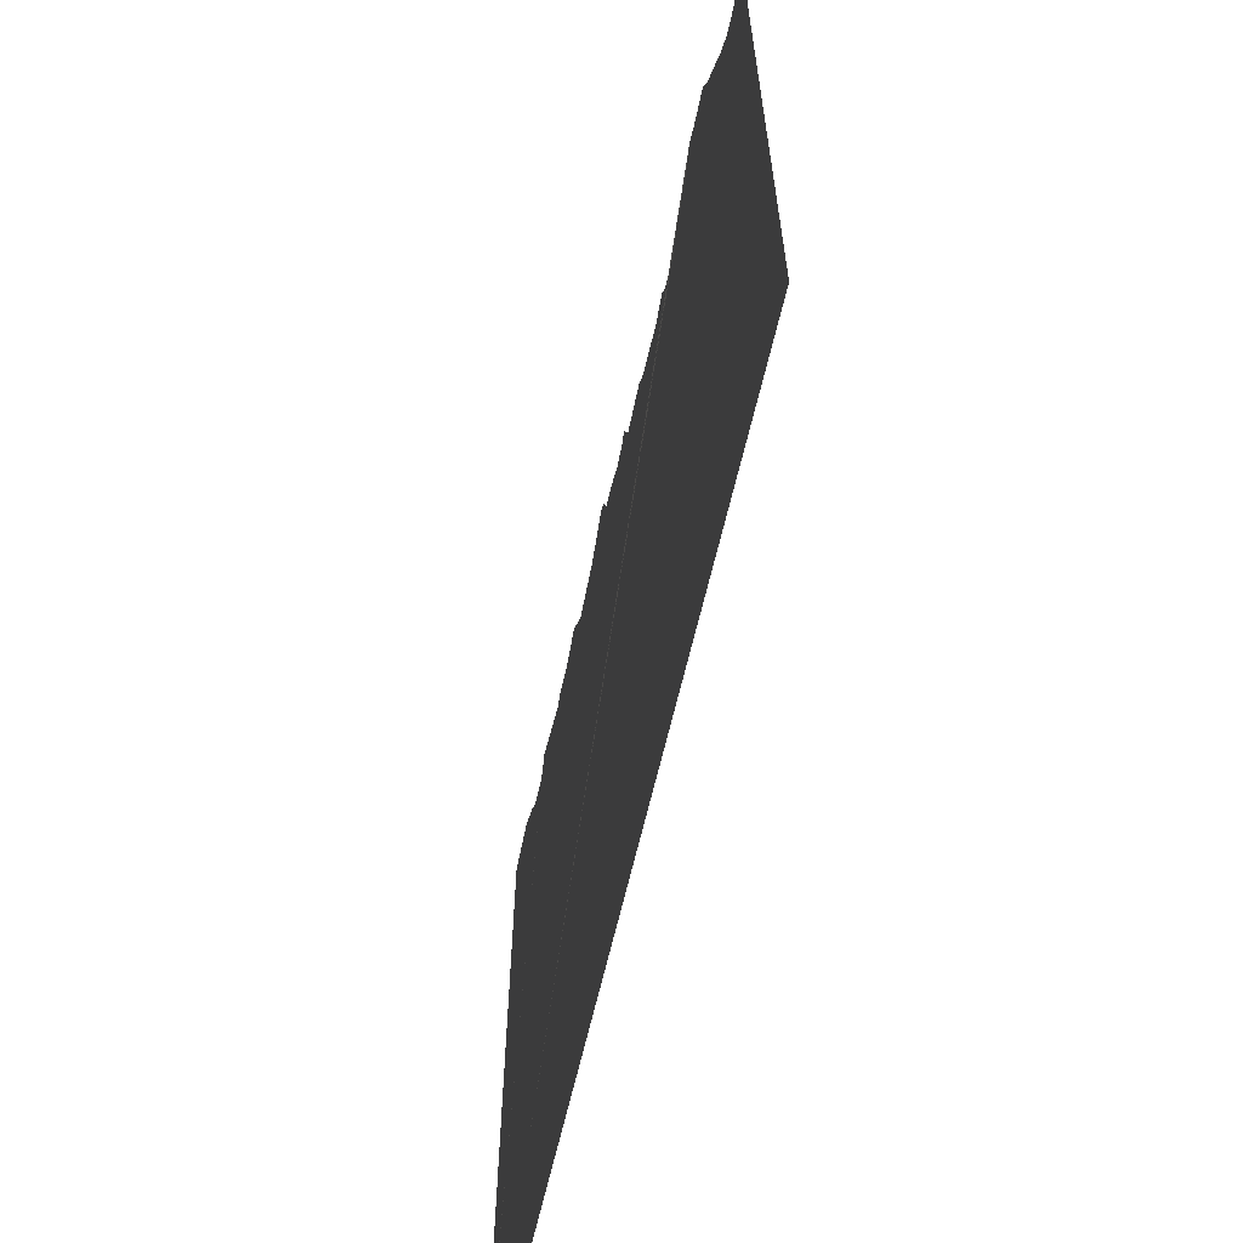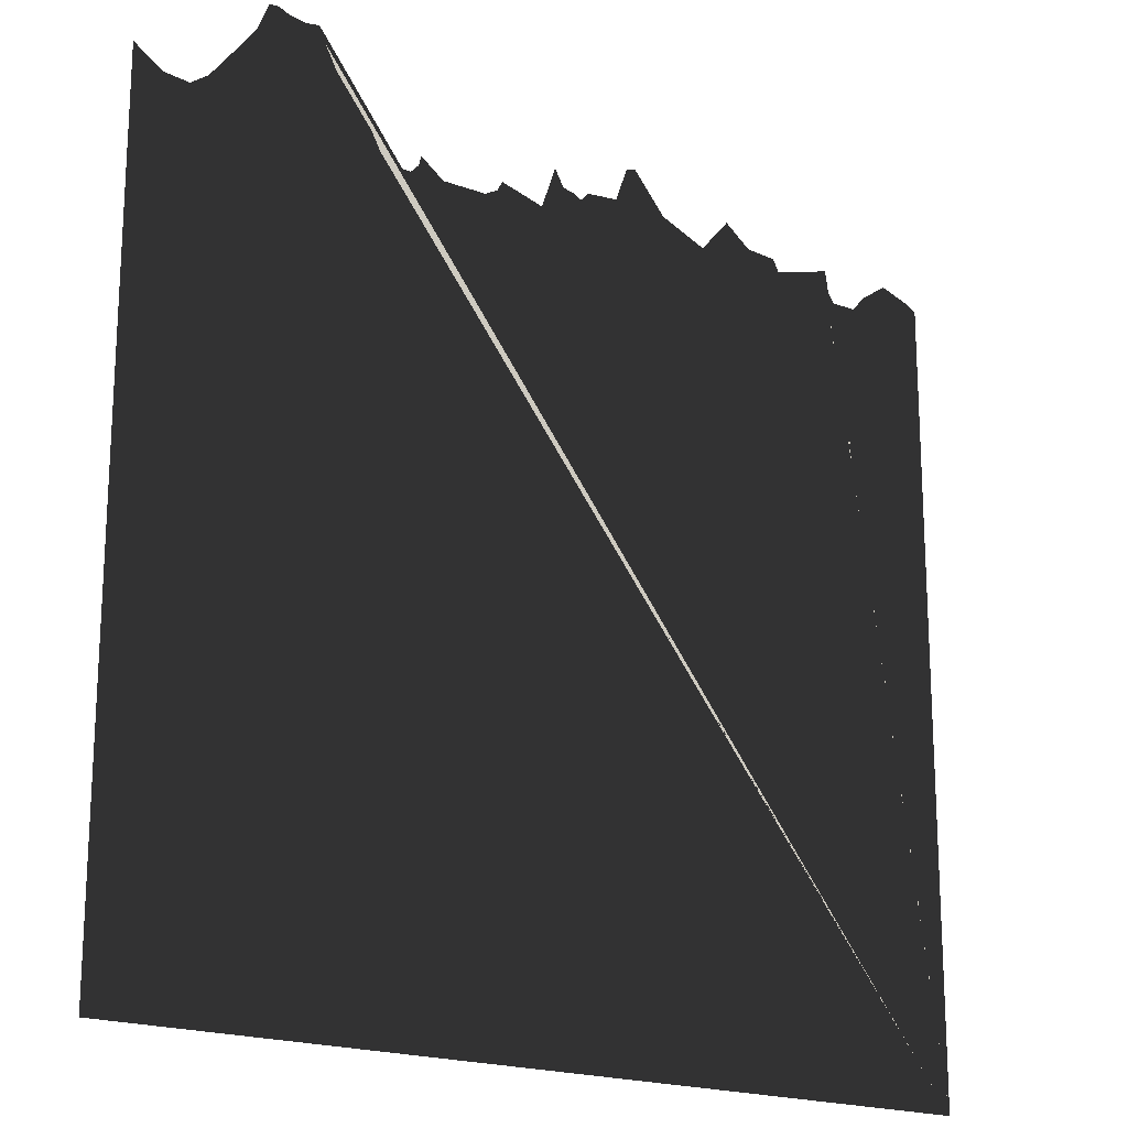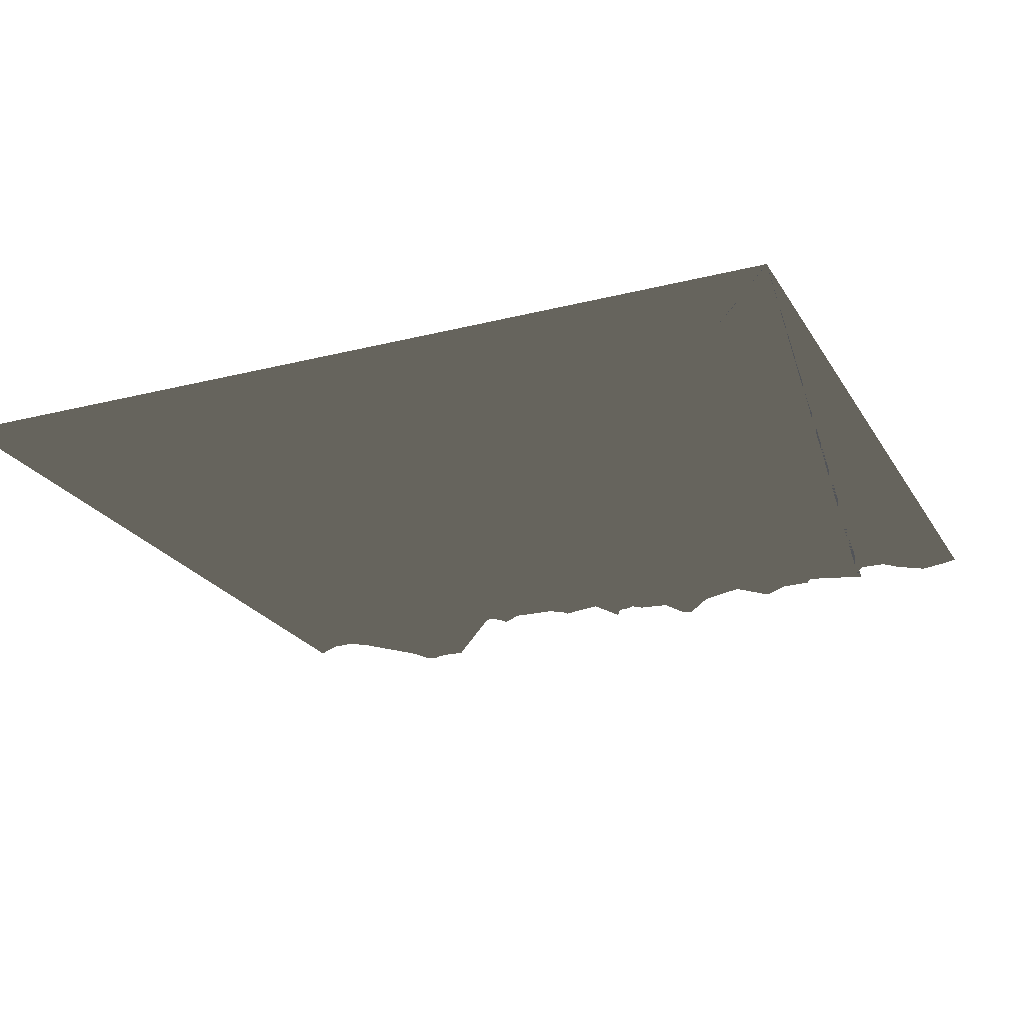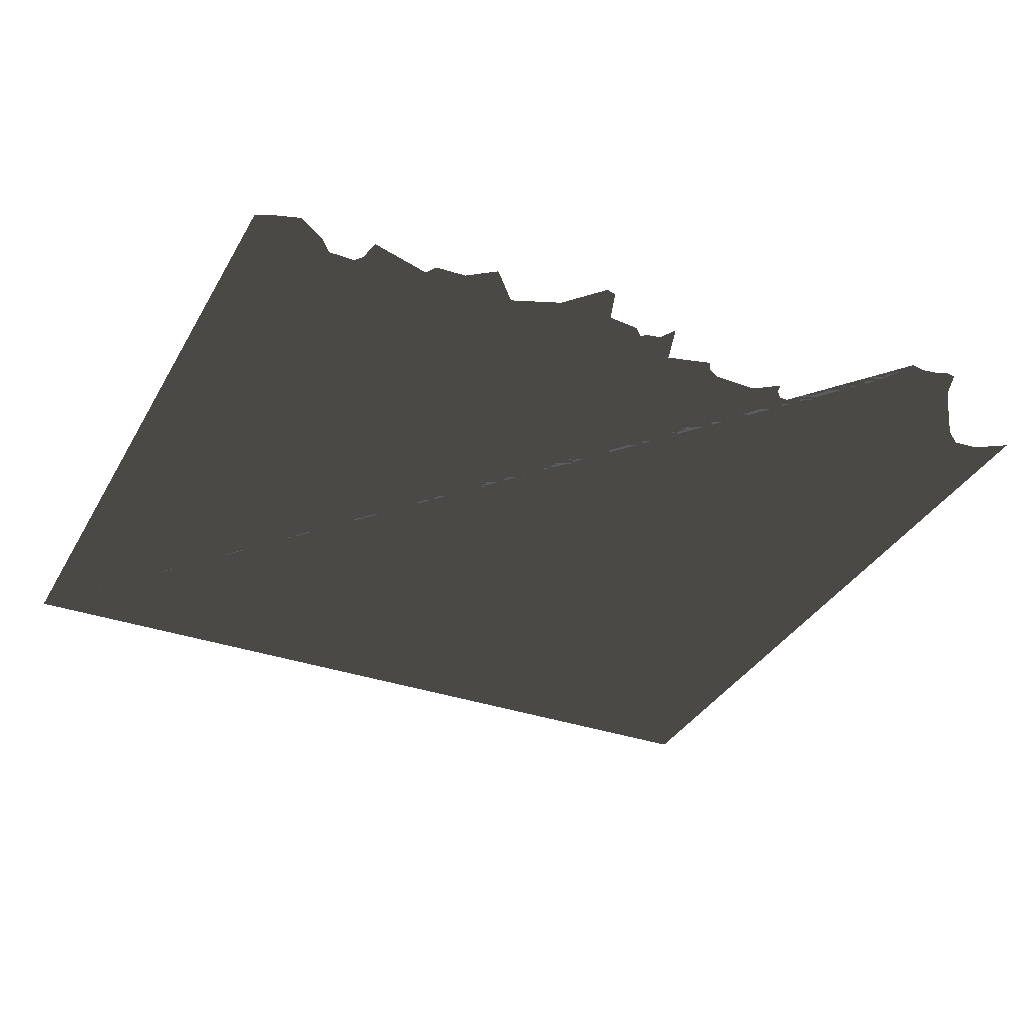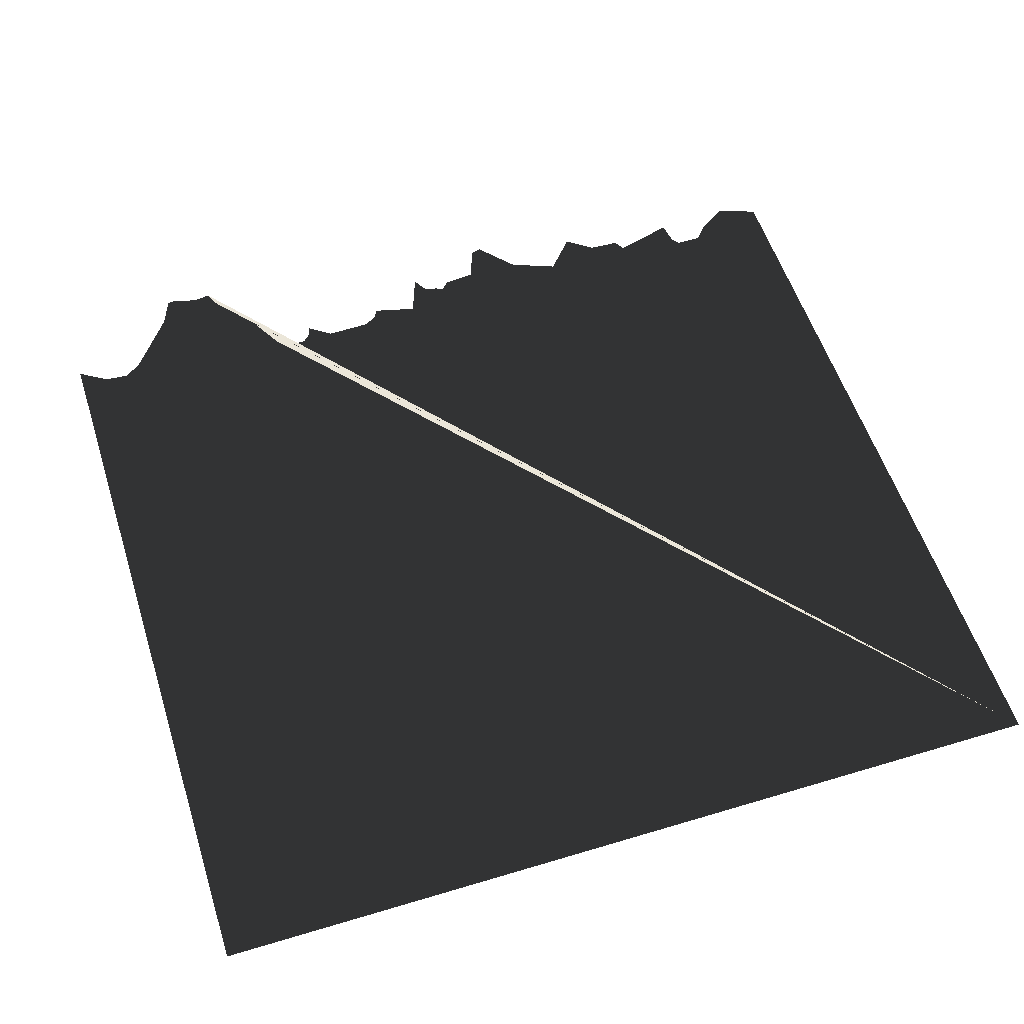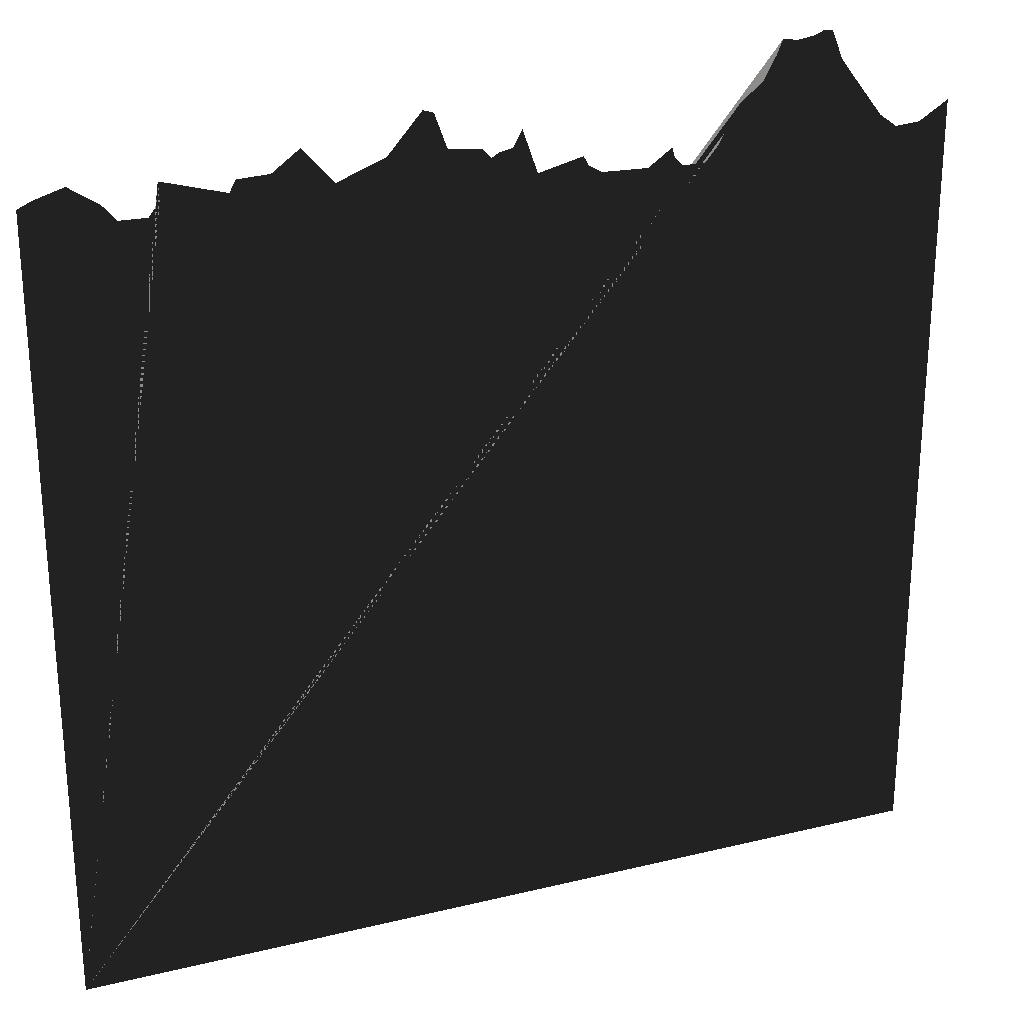
<metadata>
{"format":"obj","ext":"obj","renderer":"f3d","projection":"perspective","resolution":1024,"background":"white","views":[{"elev":-64.5,"azim":-103.0,"up":"+Y"},{"elev":-18.6,"azim":-37.9,"up":"+Y"},{"elev":-23.1,"azim":23.5,"up":"+Z"},{"elev":-34.1,"azim":154.7,"up":"+Z"},{"elev":55.5,"azim":-17.6,"up":"+Z"},{"elev":25.7,"azim":158.7,"up":"+Y"}]}
</metadata>
<code>
v -754.4 1279 0
v -19.83 1278 0
v -754.4 0 0
v -438 1340 0
v -567.7 1360 0
v -151.7 1258 0
v -491.1 1397 0
v -293.3 1255 0
v -80.23 1240 0
v -667 1246 0
v -56.03 1309 0
v -255.1 1228 0
v -349.7 1225 0
v -535 1407 0
v -591.7 1328 0
v -706.8 1249 0
v -458 1377 0
v -468.1 1401 0
v -181.5 1230 0
v -311.1 1225 0
v -639.2 1267 0
v -549.7 1405 0
v -518.2 1400 0
v -732.2 1265 0
v -41.24 1283 0
v 674.6 1279 0
v 674.6 0 0
v 318.8 1287 0
v 149 1292 0
v 559.4 1271 0
v 479.1 1295 0
v 58.04 1293 0
v 605.8 1302 0
v 369.7 1285 0
v 275.1 1319 0
v 94.91 1353 0
v 5.725 1287 0
v 226 1262 0
v 379.6 1266 0
v 78.19 1348 0
v -9.047 1272 0
v 652.2 1289 0
v -363.3 1241 0
v -401.6 1310 0
v -395.8 1300 0
v -160.4 1242 0
v -297.9 1239 0
v 538.1 1246 0
v 495.4 1245 0
v 477.6 1268 0
f 27 26 42 33 30 48 49 50 31 39 34 28 35 38 29 36 40 32 37 41 2 25 11 9 6 46 19 12 8 47 20 13 43 45 44 4 17 18 7 23 14 22 5 15 21 10 16 24 1 3

</code>
